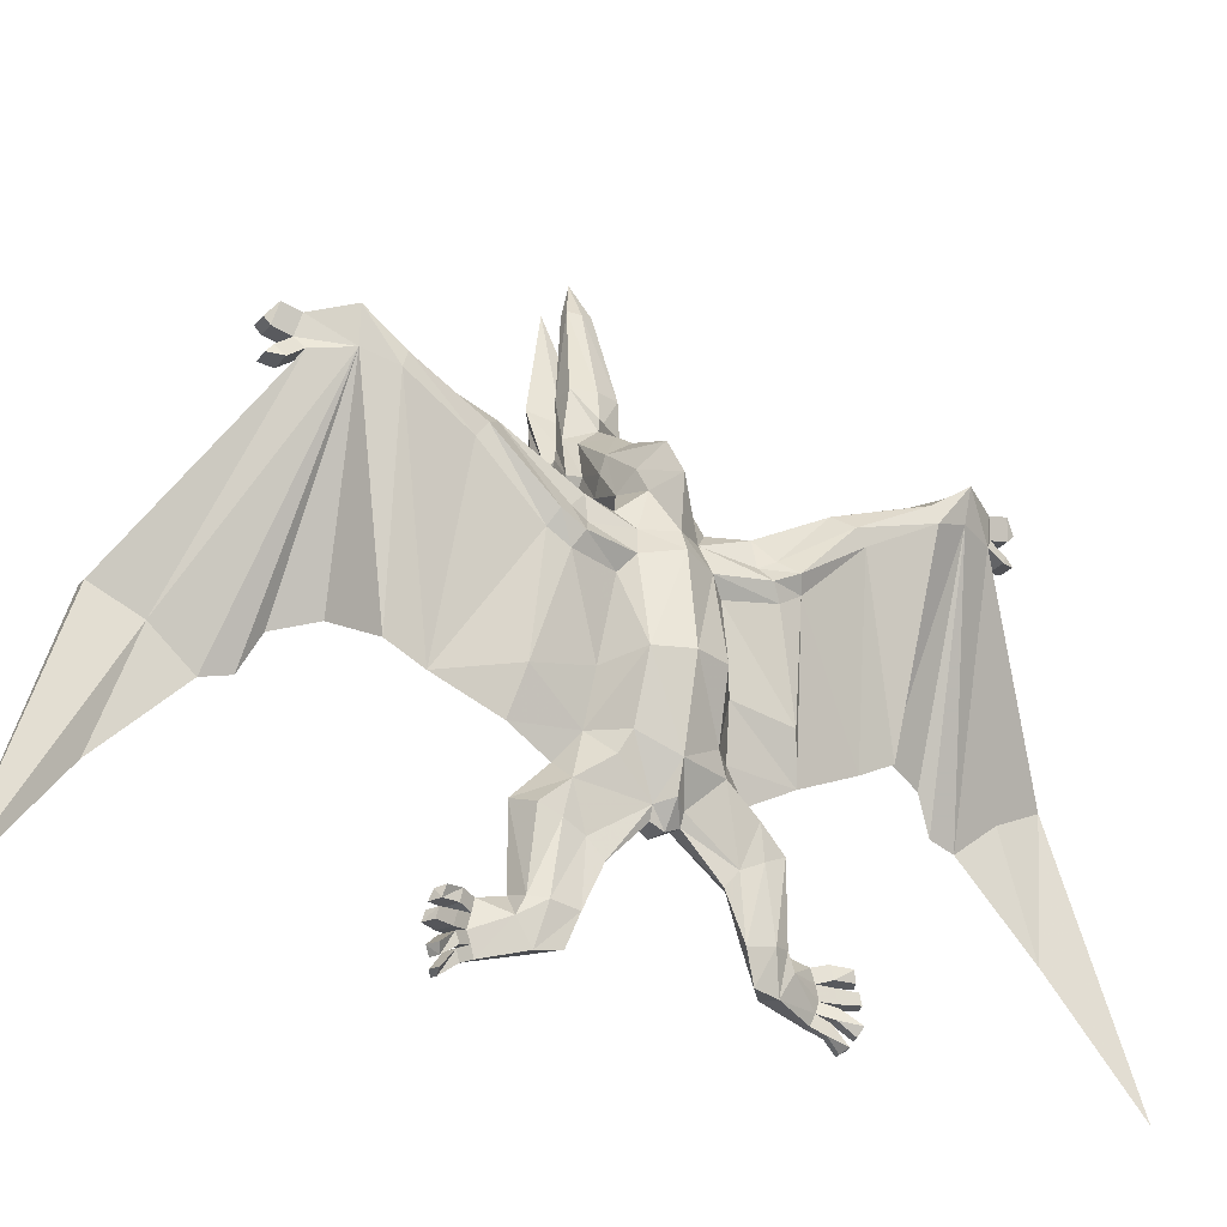
<metadata>
{"format":"obj","ext":"obj","renderer":"f3d","projection":"perspective","resolution":1024,"background":"white","views":[{"elev":-26.8,"azim":-120.2,"up":"+Z"}]}
</metadata>
<code>
v  2.005 -0.2389 3.13
v  2.098 0.000242 3.091
v  2.216 0.000242 4.602
v  1.905 -0.2685 2.485
v  1.826 -0.3153 2.654
v  1.845 -0.2265 1.974
v  1.912 0.000242 2.031
v  1.796 -0.1652 1.386
v  1.869 0.000242 1.345
v  1.465 -0.1952 0.5873
v  1.542 0.000242 0.5474
v  1.059 0.000242 -0.1248
v  1.701 -0.3346 2.413
v  1.778 -0.3597 2.37
v  1.762 -0.3199 2.198
v  1.626 -0.3232 2.189
v  1.656 -0.3109 1.939
v  1.655 -0.2041 1.723
v  1.422 -0.1907 1.697
v  1.44 -0.1146 1.41
v  1.169 -0.1741 0.7299
v  1.851 -0.3572 3.209
v  1.526 -0.3293 2.46
v  1.59 -0.3572 2.36
v  1.441 -0.326 2.362
v  1.46 -0.3212 2.132
v  1.456 -0.3207 1.896
v  1.134 0.000242 1.619
v  1.26 0.000242 1.414
v  1.076 0.000242 0.8039
v  1.139 -0.2215 1.821
v  1.229 -0.3208 1.977
v  1.094 -0.3258 2.131
v  0.9571 -0.224 2.069
v  1.347 -0.3092 2.42
v  1.345 -0.2962 2.549
v  1.186 -0.3187 2.567
v  1.055 -0.2186 2.48
v  1.387 -0.2847 3.103
v  1.143 -0.2679 3.127
v  1.651 0.000242 4.646
v  1.38 0.000242 4.159
v  1.434 -0.1413 4.192
v  1.563 -0.1352 4.185
v  1.066 0.000242 3.117
v  1.751 0.000242 3.092
v  1.502 0.000242 2.529
v  1.514 0.000242 3.148
v  1.59 0.000242 4.237
v  0.67 -0.2545 1.696
v  0.5326 -0.2835 1.876
v  0.4858 -0.2443 2.072
v  0.7127 0.000242 2.443
v  0.401 0.000242 2.225
v  1.049 0.000311 2.673
v  1.021 0.000242 2.792
v  -0.203 0.000242 1.95
v  0.0101 -0.1989 1.701
v  -0.4403 0.000242 0.9004
v  -0.538 0.000242 0.6783
v  -0.3337 -0.3915 0.6272
v  -0.6933 0.000242 -0.3644
v  -0.4399 0.000242 -1.291
v  -0.3227 -0.4295 -1.079
v  -0.1743 -0.1577 -1.672
v  -0.253 -0.548 -1.311
v  -0.3307 0.000242 -1.62
v  -0.1147 0.000242 -1.876
v  -0.1171 -0.1527 -1.809
v  -0.5567 -0.3987 -0.3681
v  -0.2218 -0.5424 0.4495
v  -0.1135 -0.6788 -0.4541
v  0.03502 -0.7291 -1.027
v  -0.1705 -0.9434 -1.59
v  0.1385 -0.9805 -1.342
v  -0.09605 -0.765 -2.064
v  0.2478 -0.2757 1.517
v  0.3739 -0.2025 1.403
v  0.3921 0.000242 1.373
v  0.6387 0.000242 1.618
v  0.1692 -0.2674 0.9895
v  0.3772 0.000242 1.032
v  -0.06232 -0.4744 1.15
v  -0.5071 0.000242 1.481
v  -0.1778 -0.1807 1.394
v  -0.2095 -0.3162 0.9453
v  -0.3079 -0.8834 0.8212
v  -0.3421 -1.071 0.9231
v  -0.2315 -0.8685 1.138
v  -0.2402 -1.752 1.621
v  -0.443 -0.9707 0.6587
v  -0.3636 -1.076 0.4862
v  -0.1434 -1.363 -0.5951
v  0.046 -1.478 -1.096
v  -0.3508 -1.321 0.6369
v  -0.4754 -1.246 0.7911
v  -0.3996 -1.928 1.483
v  -0.374 -2.044 1.322
v  -0.4804 -2.82 1.732
v  -0.4543 -2.755 1.917
v  -0.2394 -2.654 1.966
v  -0.1161 -0.5883 -2.262
v  -0.1032 -0.812 -2.752
v  -0.1119 -1.116 -2.703
v  -0.1272 -1.009 -1.949
v  -0.02259 -1.293 -2.677
v  -0.1045 -1.241 -1.846
v  0.2049 -1.352 -2.616
v  0.004746 -1.377 -2.857
v  0.004676 -1.206 -3.133
v  -0.03229 -0.9304 -3.092
v  0.2053 -1.651 -3.237
v  0.1807 -1.694 -3.12
v  0.1734 -1.7 -2.85
v  0.1907 -1.662 -2.699
v  0.1694 -0.5153 0.8955
v  0.2216 -0.518 0.6611
v  0.5146 -0.3848 0.4955
v  0.6035 0.000242 0.5308
v  0.7062 0.000242 -0.09168
v  0.5931 0.000242 -0.9305
v  0.6355 -0.4144 -0.1859
v  0.4248 0.000242 -1.404
v  0.5627 -0.3135 -0.983
v  0.1383 -0.1966 -1.747
v  0.1677 0.000242 -1.843
v  0.3486 -0.2432 -1.416
v  0.4118 -0.7425 -1.054
v  0.4235 -1.01 -0.2626
v  0.2849 -1.064 0.3111
v  0.1206 -0.3967 -1.914
v  0.3391 -0.6644 -1.319
v  0.2131 -0.5661 -1.589
v  0.1837 -1.072 0.7173
v  0.1085 -0.5895 1.009
v  -0.1281 -0.9703 1.08
v  0.05469 -1.126 0.8894
v  -0.155 -1.818 1.514
v  0.1051 -1.289 0.6938
v  -0.1381 -2.035 1.216
v  0.05786 -1.382 0.4965
v  0.2385 -1.424 -0.3108
v  0.2756 -1.012 -1.563
v  0.1825 -0.9603 -1.839
v  0.1211 -0.7512 -2.2
v  0.1134 -2.206 -0.7696
v  -0.2474 -2.872 1.661
v  0.1277 -2.624 -0.5578
v  0.3116 -1.146 -1.862
v  0.2807 -1.196 -2.664
v  0.06562 -0.8577 -2.673
v  0.2234 -1.129 -3.09
v  0.3164 -1.676 -3.228
v  0.2216 -1.418 -2.657
v  -0.1605 -3.197 1.861
v  0.6589 -2.931 -0.2537
v  -0.2727 -3.228 2.248
v  0.9658 -3.597 -0.7992
v  0.8448 -3.396 -0.3943
v  1.016 -3.915 -0.8754
v  0.04601 -3.605 1.823
v  1.122 -4.416 -0.4781
v  1.164 -4.974 -0.2182
v  0.868 -5.951 -3.275
v  1.033 -4.87 -1.836
v  -0.05367 -3.646 2.169
v  0.03881 -2.095 -3.02
v  0.1834 -2.154 -3.016
v  0.1565 -2.131 -2.914
v  0.2357 -1.971 -3.43
v  0.3197 -1.99 -3.423
v  0.2353 -2.043 -3.384
v  0.2173 -1.352 -1.724
v  0.3239 -1.756 -2.726
v  1.023 -4.974 -0.2182
v  -0.1947 -3.605 1.823
v  0.9815 -4.416 -0.4781
v  -0.4731 -3.229 2.248
v  -0.389 -3.197 1.861
v  0.06823 -3.984 2.07
v  -0.05361 -3.86 2.219
v  -0.1939 -3.861 2.219
v  0.1713 -2.08 -3.31
v  0.129 -2.133 -3.223
v  -0.01554 -2.074 -3.226
v  0.1699 -2.104 -2.83
v  0.1131 -2.081 -2.728
v  0.01234 -2.01 -2.707
v  0.2475 -1.928 -2.821
v  0.3355 -1.786 -2.862
v  0.09394 -1.847 -2.81
v  0.1104 -1.811 -2.667
v  0.2366 -1.9 -2.693
v  0.1135 -1.894 -3.02
v  0.18 -1.738 -3.002
v  0.3711 -1.816 -2.997
v  0.1072 -1.858 -2.876
v  0.2608 -1.939 -2.887
v  0.2944 -1.967 -3.015
v  0.2257 -1.896 -3.173
v  0.3317 -1.746 -3.113
v  0.0826 -1.847 -3.18
v  0.08199 -1.889 -3.068
v  0.263 -1.962 -3.064
v  0.1685 -1.803 -3.308
v  0.1451 -1.844 -3.197
v  0.2882 -1.893 -3.19
v  0.2737 -1.827 -3.3
v  0.04721 -2.039 -2.822
v  0.03378 -2.067 -2.906
v  0.05695 -2.041 -3.316
v  0.121 -2.004 -3.389
v  -0.1223 -3.946 1.721
v  -0.1947 -3.782 1.692
v  0.04606 -3.782 1.692
v  0.06822 -3.874 1.817
v  0.06817 -3.697 1.948
v  -0.1224 -3.697 1.948
v  -0.1223 -3.874 1.817
v  -0.194 -3.646 2.169
v  0.06823 -3.912 1.998
v  -0.1223 -3.912 1.998
v  0.06822 -3.946 1.721
v  -0.1223 -3.984 2.07
v  -0.1223 3.912 1.998
v  -0.1939 3.861 2.219
v  -0.1223 3.984 2.07
v  0.06823 3.984 2.07
v  0.06823 3.912 1.998
v  -0.05361 3.861 2.219
v  0.06822 3.875 1.817
v  0.04606 3.782 1.692
v  0.06822 3.947 1.721
v  -0.1223 3.947 1.721
v  -0.1223 3.875 1.817
v  -0.1947 3.782 1.692
v  -0.1224 3.698 1.948
v  -0.194 3.647 2.169
v  0.06817 3.698 1.948
v  -0.05367 3.647 2.169
v  -0.1947 3.605 1.823
v  0.04601 3.605 1.823
v  0.3197 1.991 -3.423
v  0.2737 1.828 -3.3
v  0.1685 1.804 -3.308
v  0.2353 2.043 -3.384
v  0.2882 1.894 -3.19
v  0.121 2.004 -3.389
v  0.1451 1.845 -3.197
v  0.2357 1.971 -3.43
v  0.129 2.133 -3.223
v  0.263 1.963 -3.064
v  0.2257 1.897 -3.173
v  -0.01554 2.075 -3.226
v  0.08199 1.889 -3.068
v  0.05695 2.042 -3.316
v  0.0826 1.848 -3.18
v  0.1713 2.081 -3.31
v  0.1834 2.155 -3.016
v  0.2944 1.968 -3.015
v  0.1135 1.894 -3.02
v  0.1565 2.132 -2.914
v  0.2608 1.939 -2.887
v  0.03378 2.067 -2.906
v  0.1072 1.858 -2.876
v  0.03881 2.096 -3.02
v  0.1131 2.082 -2.728
v  0.2366 1.901 -2.693
v  0.2475 1.929 -2.821
v  0.01234 2.011 -2.707
v  0.1104 1.812 -2.667
v  0.04721 2.04 -2.822
v  0.09394 1.848 -2.81
v  0.1699 2.104 -2.83
v  0.3317 1.747 -3.113
v  0.3164 1.677 -3.228
v  0.1807 1.695 -3.12
v  0.2053 1.651 -3.237
v  0.18 1.738 -3.002
v  0.3711 1.816 -2.997
v  0.3355 1.786 -2.862
v  0.1734 1.7 -2.85
v  0.1907 1.663 -2.699
v  0.3239 1.756 -2.726
v  0.1206 0.3972 -1.914
v  0.1383 0.1971 -1.747
v  -0.1171 0.1532 -1.809
v  0.1692 0.2679 0.9895
v  0.1694 0.5158 0.8955
v  0.1085 0.59 1.009
v  -0.06232 0.4749 1.15
v  -0.1778 0.1812 1.394
v  0.0101 0.1994 1.701
v  0.2478 0.2762 1.517
v  0.046 1.478 -1.096
v  0.1134 2.206 -0.7696
v  0.2385 1.424 -0.3108
v  0.1385 0.9809 -1.342
v  1.023 4.975 -0.2182
v  1.164 4.975 -0.2182
v  0.868 5.951 -3.275
v  -0.3508 1.322 0.6369
v  -0.374 2.044 1.322
v  -0.1434 1.364 -0.5951
v  -0.3636 1.076 0.4862
v  1.033 4.871 -1.836
v  1.016 3.915 -0.8754
v  0.9815 4.416 -0.4781
v  -0.389 3.197 1.861
v  0.9658 3.598 -0.7992
v  0.8448 3.397 -0.3943
v  0.6589 2.931 -0.2537
v  0.1277 2.624 -0.5578
v  -0.4804 2.82 1.732
v  -0.4543 2.755 1.917
v  -0.4731 3.229 2.248
v  -0.2394 2.655 1.966
v  -0.2727 3.229 2.248
v  0.2756 1.012 -1.563
v  0.3116 1.146 -1.862
v  0.2173 1.352 -1.724
v  0.2049 1.352 -2.616
v  0.2807 1.197 -2.664
v  0.2234 1.13 -3.09
v  0.2216 1.419 -2.657
v  0.004746 1.378 -2.857
v  -0.1032 0.8125 -2.752
v  0.06562 0.8582 -2.673
v  0.1211 0.7517 -2.2
v  -0.03229 0.9309 -3.092
v  0.004676 1.206 -3.133
v  -0.2474 2.873 1.661
v  -0.1281 0.9708 1.08
v  -0.2315 0.869 1.138
v  -0.3079 0.8839 0.8212
v  -0.2095 0.3167 0.9453
v  -0.2402 1.752 1.621
v  -0.155 1.819 1.514
v  -0.1605 3.197 1.861
v  1.122 4.416 -0.4781
v  0.1825 0.9608 -1.839
v  -0.1381 2.035 1.216
v  0.2131 0.5666 -1.589
v  0.3391 0.6649 -1.319
v  0.4118 0.743 -1.054
v  0.4235 1.01 -0.2626
v  0.05786 1.382 0.4965
v  0.2849 1.065 0.3111
v  0.1051 1.29 0.6938
v  0.1837 1.072 0.7173
v  0.05469 1.126 0.8894
v  0.2216 0.5185 0.6611
v  0.3486 0.2437 -1.416
v  0.5627 0.314 -0.983
v  0.6355 0.4149 -0.1859
v  0.5146 0.3853 0.4955
v  -0.1045 1.241 -1.846
v  -0.1272 1.009 -1.949
v  -0.1705 0.9439 -1.59
v  -0.09605 0.7655 -2.064
v  -0.1119 1.117 -2.703
v  -0.02259 1.293 -2.677
v  -0.1161 0.5888 -2.262
v  -0.1743 0.1582 -1.672
v  -0.3996 1.929 1.483
v  -0.4754 1.246 0.7911
v  -0.443 0.9711 0.6587
v  -0.3421 1.072 0.9231
v  0.03502 0.7296 -1.027
v  -0.1135 0.6793 -0.4541
v  -0.2218 0.5429 0.4495
v  -0.3337 0.3919 0.6272
v  -0.5567 0.3991 -0.3681
v  0.5326 0.284 1.876
v  0.67 0.255 1.696
v  0.3739 0.203 1.403
v  0.4858 0.2447 2.072
v  -0.253 0.5485 -1.311
v  -0.3227 0.43 -1.079
v  1.143 0.2684 3.127
v  1.049 0.000173 2.673
v  1.186 0.3191 2.567
v  1.055 0.219 2.48
v  0.9571 0.2245 2.069
v  1.139 0.222 1.821
v  1.701 0.3351 2.413
v  1.778 0.3602 2.37
v  1.762 0.3204 2.198
v  1.563 0.1357 4.185
v  1.345 0.2967 2.549
v  1.347 0.3097 2.42
v  1.441 0.3265 2.362
v  1.526 0.3298 2.46
v  1.851 0.3576 3.209
v  1.434 0.1418 4.192
v  1.387 0.2852 3.103
v  1.229 0.3213 1.977
v  1.094 0.3263 2.131
v  1.46 0.3217 2.132
v  1.169 0.1746 0.7299
v  1.456 0.3212 1.896
v  1.422 0.1912 1.697
v  1.44 0.1151 1.41
v  1.656 0.3114 1.939
v  1.655 0.2046 1.723
v  1.626 0.3236 2.189
v  1.826 0.3157 2.654
v  1.59 0.3577 2.36
v  2.005 0.2394 3.13
v  1.465 0.1956 0.5873
v  1.796 0.1656 1.386
v  1.845 0.227 1.974
v  1.905 0.269 2.485
v  1.99 0.000242 2.467
o pteranod
g pteranod
f 1 2 3
f 2 1 4
f 1 5 4
f 4 6 7
f 6 8 9
f 8 10 11
f 10 12 11
f 13 14 4
f 14 15 6
f 15 16 17
f 17 18 6
f 18 8 6
f 19 20 8
f 10 8 20
f 10 21 12
f 3 22 1
f 22 23 5
f 23 24 13
f 23 25 26
f 26 27 17
f 27 19 18
f 28 29 20
f 29 30 21
f 31 28 19
f 19 27 32
f 27 26 32
f 32 33 34
f 33 26 25
f 35 36 37
f 38 34 33
f 36 39 40
f 12 21 30
f 32 26 33
f 41 42 43
f 40 39 44
f 44 41 43
f 42 45 40
f 22 3 46
f 23 22 46
f 25 23 47
f 35 25 47
f 36 35 47
f 39 36 47
f 39 48 49
f 41 44 49
f 16 15 14
f 28 31 50
f 31 34 51
f 34 38 52
f 38 53 54
f 38 55 56
f 37 55 38
f 40 55 37
f 45 56 55
f 54 57 58
f 59 60 61
f 62 63 64
f 63 65 66
f 65 63 67
f 67 68 69
f 61 70 71
f 70 72 71
f 72 70 64
f 64 66 73
f 66 74 75
f 76 74 66
f 58 77 51
f 78 79 80
f 81 82 79
f 77 83 81
f 78 50 51
f 57 84 85
f 86 85 84
f 61 60 62
f 87 88 89
f 88 90 89
f 86 61 91
f 61 71 92
f 71 72 93
f 72 73 94
f 73 75 94
f 95 96 91
f 96 88 87
f 88 96 97
f 96 95 98
f 99 100 97
f 100 101 90
f 76 65 69
f 102 103 76
f 103 104 105
f 104 106 107
f 75 74 107
f 107 106 108
f 106 109 108
f 106 104 110
f 104 103 111
f 110 112 113
f 114 115 109
f 76 105 74
f 107 74 105
f 116 117 118
f 81 118 119
f 120 119 118
f 121 120 122
f 123 121 124
f 125 126 123
f 127 124 128
f 122 129 128
f 118 117 130
f 131 125 127
f 132 133 127
f 116 134 130
f 134 116 135
f 135 83 136
f 137 136 138
f 137 138 139
f 138 140 141
f 140 138 101
f 137 139 134
f 141 130 134
f 142 129 130
f 142 75 129
f 75 128 129
f 128 75 132
f 75 143 132
f 143 144 133
f 144 145 131
f 141 140 146
f 140 147 148
f 149 144 143
f 149 150 151
f 151 145 144
f 152 151 150
f 153 152 154
f 147 155 156
f 155 147 157
f 155 158 159
f 155 160 158
f 155 161 162
f 161 163 162
f 163 164 165
f 165 160 162
f 155 159 156
f 155 157 166
f 138 90 101
f 85 83 77
f 86 83 85
f 138 136 89
f 83 86 89
f 89 86 87
f 83 89 136
f 157 147 101
f 68 126 125
f 110 152 153
f 111 152 110
f 103 151 152
f 102 145 151
f 167 168 169
f 170 171 172
f 149 173 108
f 115 174 154
f 109 115 108
f 108 154 152
f 108 152 150
f 75 173 149
f 175 176 177
f 163 161 176
f 178 179 176
f 166 157 178
f 180 181 182
f 99 179 178
f 100 178 157
f 99 178 100
f 165 164 175
f 148 99 98
f 156 179 99
f 159 179 156
f 158 179 159
f 160 179 158
f 160 177 176
f 165 177 160
f 94 146 95
f 93 95 92
f 95 146 98
f 175 164 163
f 75 142 94
f 94 142 146
f 85 77 58
f 81 83 135
f 81 135 116
f 102 69 125
f 183 184 185
f 186 187 188
f 189 190 174
f 191 114 190
f 192 115 114
f 193 174 115
f 194 195 196
f 197 114 195
f 198 190 114
f 199 196 190
f 200 201 196
f 202 113 201
f 203 195 113
f 204 196 195
f 205 112 153
f 206 113 112
f 207 201 113
f 208 153 201
f 209 191 189
f 188 192 191
f 187 193 192
f 186 189 193
f 210 197 194
f 169 198 197
f 168 199 198
f 167 194 199
f 211 202 200
f 185 203 202
f 184 204 203
f 183 200 204
f 212 206 205
f 172 207 206
f 171 208 207
f 170 205 208
f 213 214 215
f 216 217 218
f 215 161 217
f 214 176 161
f 219 218 176
f 181 166 220
f 221 217 166
f 222 218 217
f 182 220 218
f 219 214 213
f 219 213 223
f 216 223 215
f 221 181 180
f 221 180 224
f 222 224 182
f 225 226 227
f 225 227 228
f 229 228 230
f 231 232 233
f 231 233 234
f 235 234 236
f 225 237 238
f 229 239 237
f 230 240 239
f 226 238 240
f 236 241 237
f 232 242 241
f 231 239 242
f 235 237 239
f 233 232 236
f 243 244 245
f 246 247 244
f 248 249 247
f 250 245 249
f 251 252 253
f 254 255 252
f 256 257 255
f 258 253 257
f 259 260 261
f 262 263 260
f 264 265 263
f 266 261 265
f 267 268 269
f 270 271 268
f 272 273 271
f 274 269 273
f 247 275 276
f 249 277 275
f 245 278 277
f 244 276 278
f 255 279 280
f 257 277 279
f 253 275 277
f 252 280 275
f 263 281 280
f 265 282 281
f 261 279 282
f 260 280 279
f 271 283 284
f 273 282 283
f 269 281 282
f 268 284 281
f 272 270 267
f 256 254 251
f 285 286 287
f 288 289 290
f 288 290 291
f 292 293 294
f 295 296 297
f 298 295 297
f 299 300 301
f 302 303 296
f 304 305 302
f 304 302 296
f 306 307 308
f 309 241 308
f 307 310 309
f 310 311 309
f 311 312 309
f 313 314 309
f 296 303 314
f 308 299 301
f 314 315 316
f 317 318 316
f 314 316 309
f 227 226 230
f 238 316 318
f 237 241 309
f 299 241 242
f 299 308 241
f 319 320 321
f 322 323 324
f 322 324 325
f 326 322 283
f 322 325 284
f 323 322 321
f 248 246 243
f 264 262 259
f 327 328 329
f 330 324 328
f 330 331 324
f 278 276 324
f 287 286 126
f 318 317 332
f 291 333 334
f 334 335 336
f 291 334 336
f 337 334 333
f 336 292 291
f 292 294 291
f 338 317 337
f 239 240 318
f 339 312 311
f 306 340 307
f 340 306 301
f 242 340 300
f 307 340 242
f 339 310 307
f 339 311 310
f 339 318 332
f 313 312 339
f 284 325 324
f 324 323 328
f 328 341 329
f 341 328 323
f 320 319 341
f 296 313 332
f 297 296 342
f 343 285 329
f 344 343 341
f 298 344 319
f 345 344 298
f 298 346 345
f 297 346 298
f 347 348 346
f 349 350 348
f 351 350 349
f 332 317 338
f 349 347 342
f 351 349 338
f 351 338 333
f 351 333 291
f 351 290 289
f 352 348 350
f 344 353 343
f 343 353 286
f 346 348 352
f 354 345 346
f 344 345 354
f 353 123 126
f 353 354 121
f 354 355 120
f 355 356 119
f 82 119 356
f 288 356 352
f 357 358 359
f 360 359 358
f 279 326 283
f 279 277 278
f 331 330 327
f 326 331 361
f 362 322 326
f 321 322 362
f 321 357 359
f 358 357 362
f 360 358 361
f 363 360 327
f 363 287 364
f 365 337 317
f 303 365 315
f 365 303 302
f 337 365 366
f 367 335 368
f 305 367 366
f 369 295 298
f 304 295 369
f 305 304 370
f 367 305 371
f 335 367 372
f 368 334 337
f 335 334 368
f 373 62 60
f 59 84 292
f 293 292 84
f 294 374 375
f 376 288 291
f 376 79 82
f 375 80 79
f 377 374 294
f 364 378 359
f 369 298 359
f 379 369 378
f 369 379 373
f 373 371 370
f 372 371 373
f 364 287 68
f 364 67 63
f 379 378 364
f 373 379 63
f 336 372 60
f 377 293 57
f 380 381 56
f 380 382 381
f 382 383 381
f 53 56 381
f 377 54 53
f 374 377 383
f 375 374 384
f 80 375 385
f 386 387 388
f 41 49 389
f 389 49 48
f 48 47 390
f 390 47 391
f 391 47 392
f 392 47 393
f 47 46 394
f 394 46 3
f 395 380 45
f 389 395 41
f 395 389 396
f 41 395 42
f 397 398 399
f 12 30 400
f 382 380 396
f 382 398 384
f 398 382 390
f 391 392 399
f 385 384 398
f 401 397 399
f 385 397 401
f 385 402 28
f 403 400 30
f 402 403 29
f 404 405 402
f 406 404 401
f 406 399 392
f 407 386 408
f 409 407 393
f 3 409 394
f 410 12 400
f 400 403 411
f 405 411 403
f 405 412 411
f 404 412 405
f 412 404 406
f 413 412 388
f 407 413 387
f 410 11 12
f 9 11 410
f 7 9 411
f 414 7 412
f 409 413 407
f 414 413 409
f 409 3 2
f 4 414 2
f 7 414 4
f 9 7 6
f 11 9 8
f 4 5 13
f 6 4 14
f 17 6 15
f 8 18 19
f 20 21 10
f 5 1 22
f 13 5 23
f 26 16 24
f 26 24 23
f 17 16 26
f 18 17 27
f 20 19 28
f 21 20 29
f 32 31 19
f 34 31 32
f 25 35 33
f 37 33 35
f 33 37 38
f 40 37 36
f 44 43 40
f 40 43 42
f 46 47 23
f 47 48 39
f 49 44 39
f 14 13 24
f 14 24 16
f 50 80 28
f 51 50 31
f 52 51 34
f 54 52 38
f 56 53 38
f 55 40 45
f 58 52 54
f 61 86 59
f 64 70 62
f 66 64 63
f 69 65 67
f 64 73 72
f 75 73 66
f 66 65 76
f 51 52 58
f 80 50 78
f 79 78 81
f 81 78 77
f 51 77 78
f 85 58 57
f 84 59 86
f 62 70 61
f 91 87 86
f 92 91 61
f 93 92 71
f 94 93 72
f 91 92 95
f 87 91 96
f 97 90 88
f 98 97 96
f 97 98 99
f 90 97 100
f 69 102 76
f 105 76 103
f 107 105 104
f 107 173 75
f 108 173 107
f 110 109 106
f 111 110 104
f 113 195 109
f 113 109 110
f 109 195 114
f 118 81 116
f 119 82 81
f 118 122 120
f 122 124 121
f 124 127 123
f 123 127 125
f 128 132 127
f 128 124 122
f 130 129 122
f 130 122 118
f 127 133 131
f 130 117 116
f 135 137 134
f 136 137 135
f 141 139 138
f 101 147 140
f 134 139 141
f 130 141 142
f 133 132 143
f 131 133 144
f 146 142 141
f 148 146 140
f 151 144 149
f 154 174 190
f 154 190 196
f 154 196 201
f 154 201 153
f 156 148 147
f 162 160 155
f 165 162 163
f 166 217 161
f 166 161 155
f 89 90 138
f 125 69 68
f 153 112 110
f 152 111 103
f 151 103 102
f 169 210 167
f 172 212 170
f 108 150 149
f 154 108 115
f 149 143 75
f 176 175 163
f 176 218 220
f 176 220 178
f 178 220 166
f 182 224 180
f 157 101 100
f 175 177 165
f 98 146 148
f 99 148 156
f 176 179 160
f 95 93 94
f 125 131 145
f 125 145 102
f 185 211 183
f 188 209 186
f 174 193 189
f 190 189 191
f 114 191 192
f 115 192 193
f 196 199 194
f 195 194 197
f 114 197 198
f 190 198 199
f 196 204 200
f 201 200 202
f 113 202 203
f 195 203 204
f 153 208 205
f 112 205 206
f 113 206 207
f 201 207 208
f 189 186 209
f 191 209 188
f 192 188 187
f 193 187 186
f 194 167 210
f 197 210 169
f 198 169 168
f 199 168 167
f 200 183 211
f 202 211 185
f 203 185 184
f 204 184 183
f 205 170 212
f 206 212 172
f 207 172 171
f 208 171 170
f 215 223 213
f 218 219 216
f 217 216 215
f 161 215 214
f 176 214 219
f 220 182 181
f 166 181 221
f 217 221 222
f 218 222 182
f 223 216 219
f 224 222 221
f 228 229 225
f 234 235 231
f 238 226 225
f 237 225 229
f 239 229 230
f 240 230 226
f 237 235 236
f 241 236 232
f 242 232 231
f 239 231 235
f 236 234 233
f 245 250 243
f 244 243 246
f 247 246 248
f 249 248 250
f 253 258 251
f 252 251 254
f 255 254 256
f 257 256 258
f 261 266 259
f 260 259 262
f 263 262 264
f 265 264 266
f 269 274 267
f 268 267 270
f 271 270 272
f 273 272 274
f 276 244 247
f 275 247 249
f 277 249 245
f 278 245 244
f 280 252 255
f 279 255 257
f 277 257 253
f 275 253 252
f 280 260 263
f 281 263 265
f 282 265 261
f 279 261 260
f 284 268 271
f 283 271 273
f 282 273 269
f 281 269 268
f 267 274 272
f 251 258 256
f 287 363 329
f 287 329 285
f 296 295 304
f 308 307 309
f 309 312 313
f 314 313 296
f 301 306 308
f 316 315 317
f 230 228 227
f 318 240 238
f 309 316 238
f 309 238 237
f 242 300 299
f 321 298 319
f 284 283 322
f 321 320 323
f 243 250 248
f 259 266 264
f 329 363 327
f 328 327 330
f 324 331 278
f 126 68 287
f 333 338 337
f 318 339 242
f 318 242 239
f 301 300 340
f 242 339 307
f 339 332 313
f 324 276 275
f 324 275 280
f 324 280 281
f 324 281 284
f 323 320 341
f 332 342 296
f 342 347 297
f 329 341 343
f 341 319 344
f 346 297 347
f 348 347 349
f 338 342 332
f 342 338 349
f 291 290 351
f 289 350 351
f 350 289 352
f 286 285 343
f 352 356 355
f 352 355 346
f 346 355 354
f 354 353 344
f 126 286 353
f 121 123 353
f 120 121 354
f 119 120 355
f 356 288 82
f 352 289 288
f 283 282 279
f 278 331 326
f 278 326 279
f 327 361 331
f 361 362 326
f 362 357 321
f 359 298 321
f 362 361 358
f 361 327 360
f 364 360 363
f 317 315 365
f 315 314 303
f 302 366 365
f 366 368 337
f 368 366 367
f 366 302 305
f 369 370 304
f 370 371 305
f 371 372 367
f 372 336 335
f 60 372 373
f 292 336 59
f 84 57 293
f 375 376 294
f 291 294 376
f 82 288 376
f 79 376 375
f 294 293 377
f 359 360 364
f 359 378 369
f 373 370 369
f 68 67 364
f 364 63 379
f 63 62 373
f 60 59 336
f 57 54 377
f 56 45 380
f 381 383 53
f 53 383 377
f 383 384 374
f 384 385 375
f 385 28 80
f 388 406 408
f 388 408 386
f 48 396 389
f 390 396 48
f 394 393 47
f 45 42 395
f 396 380 395
f 396 390 382
f 384 383 382
f 390 391 398
f 399 398 391
f 398 397 385
f 401 402 385
f 30 29 403
f 29 28 402
f 402 401 404
f 401 399 406
f 392 393 408
f 392 408 406
f 408 393 407
f 393 394 409
f 411 410 400
f 403 402 405
f 406 388 412
f 388 387 413
f 387 386 407
f 410 411 9
f 411 412 7
f 412 413 414
f 409 2 414

</code>
